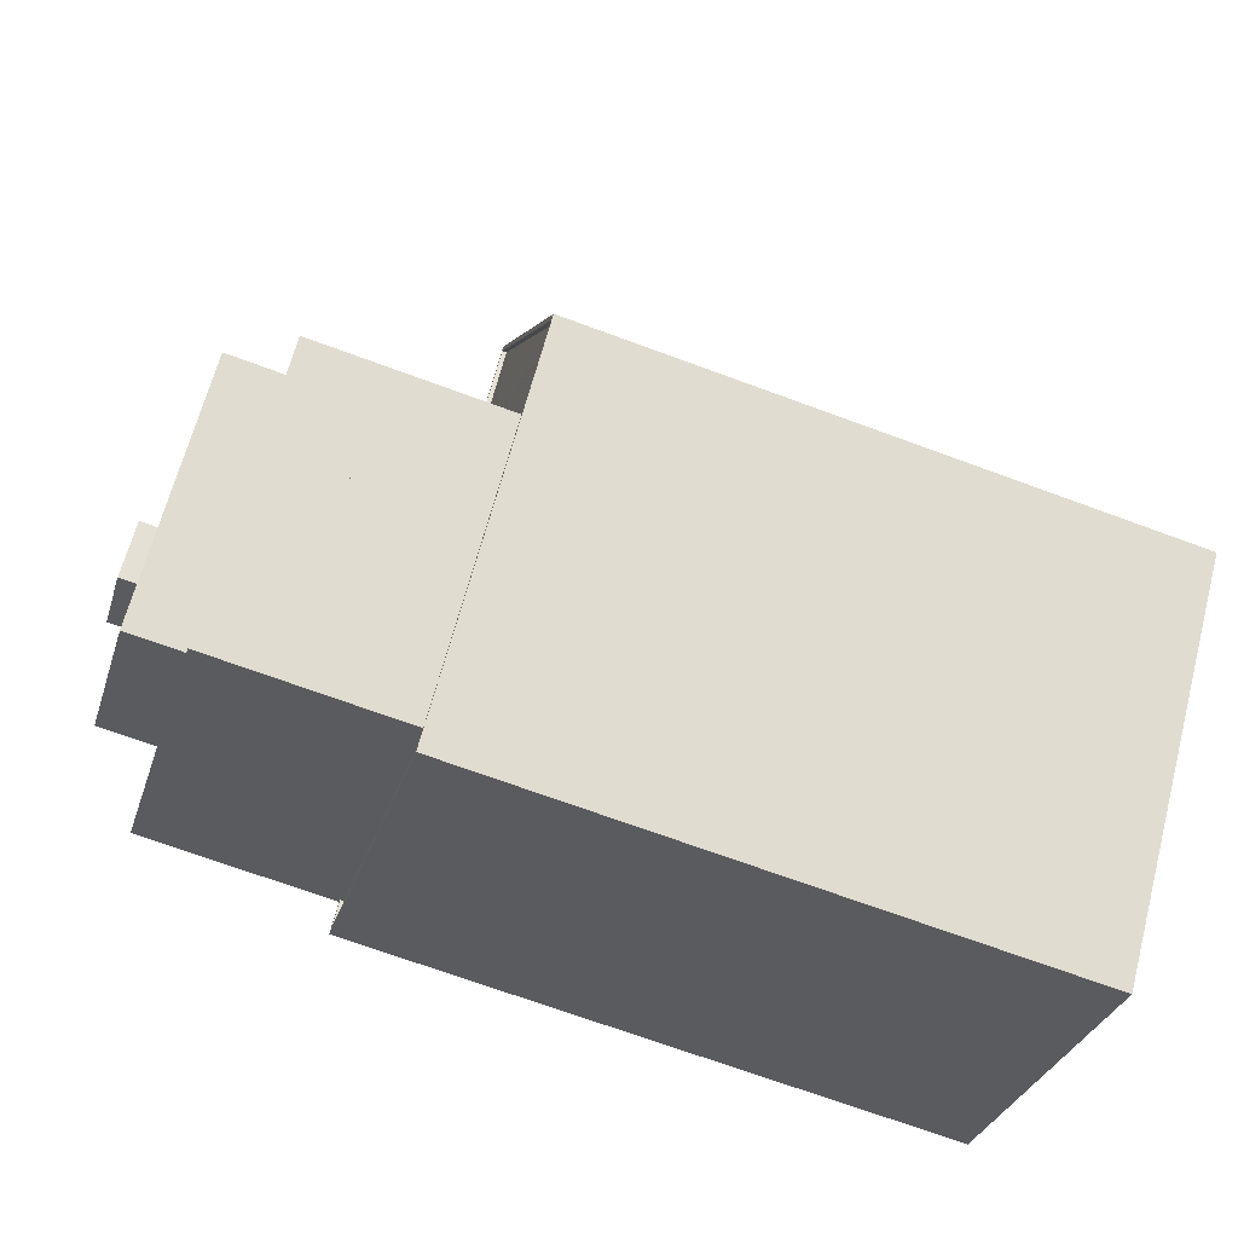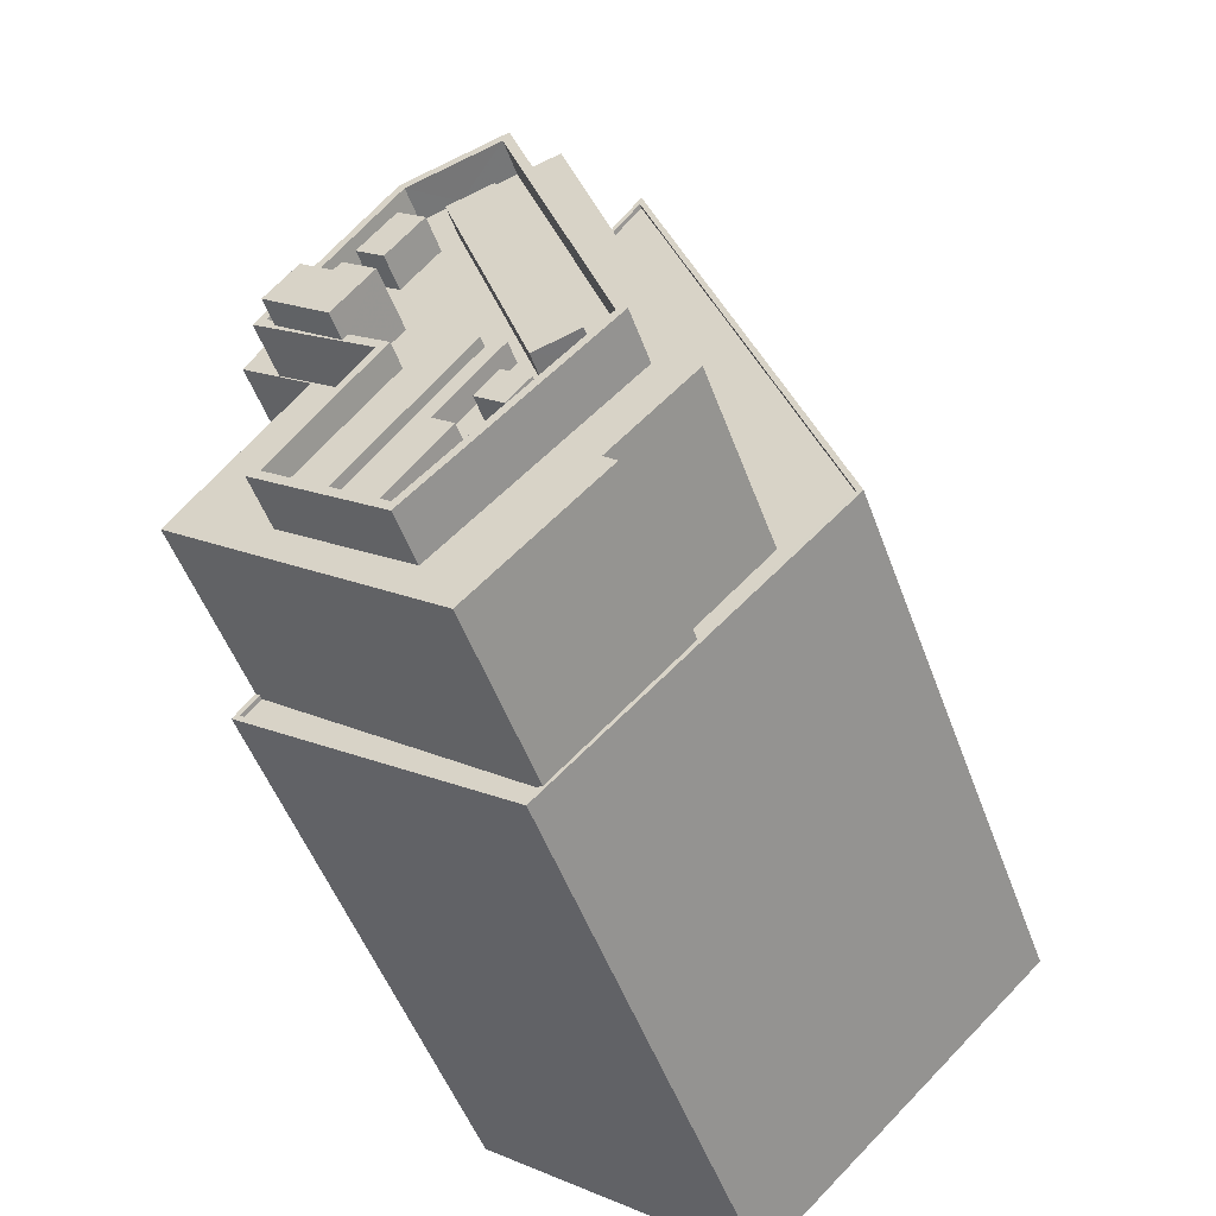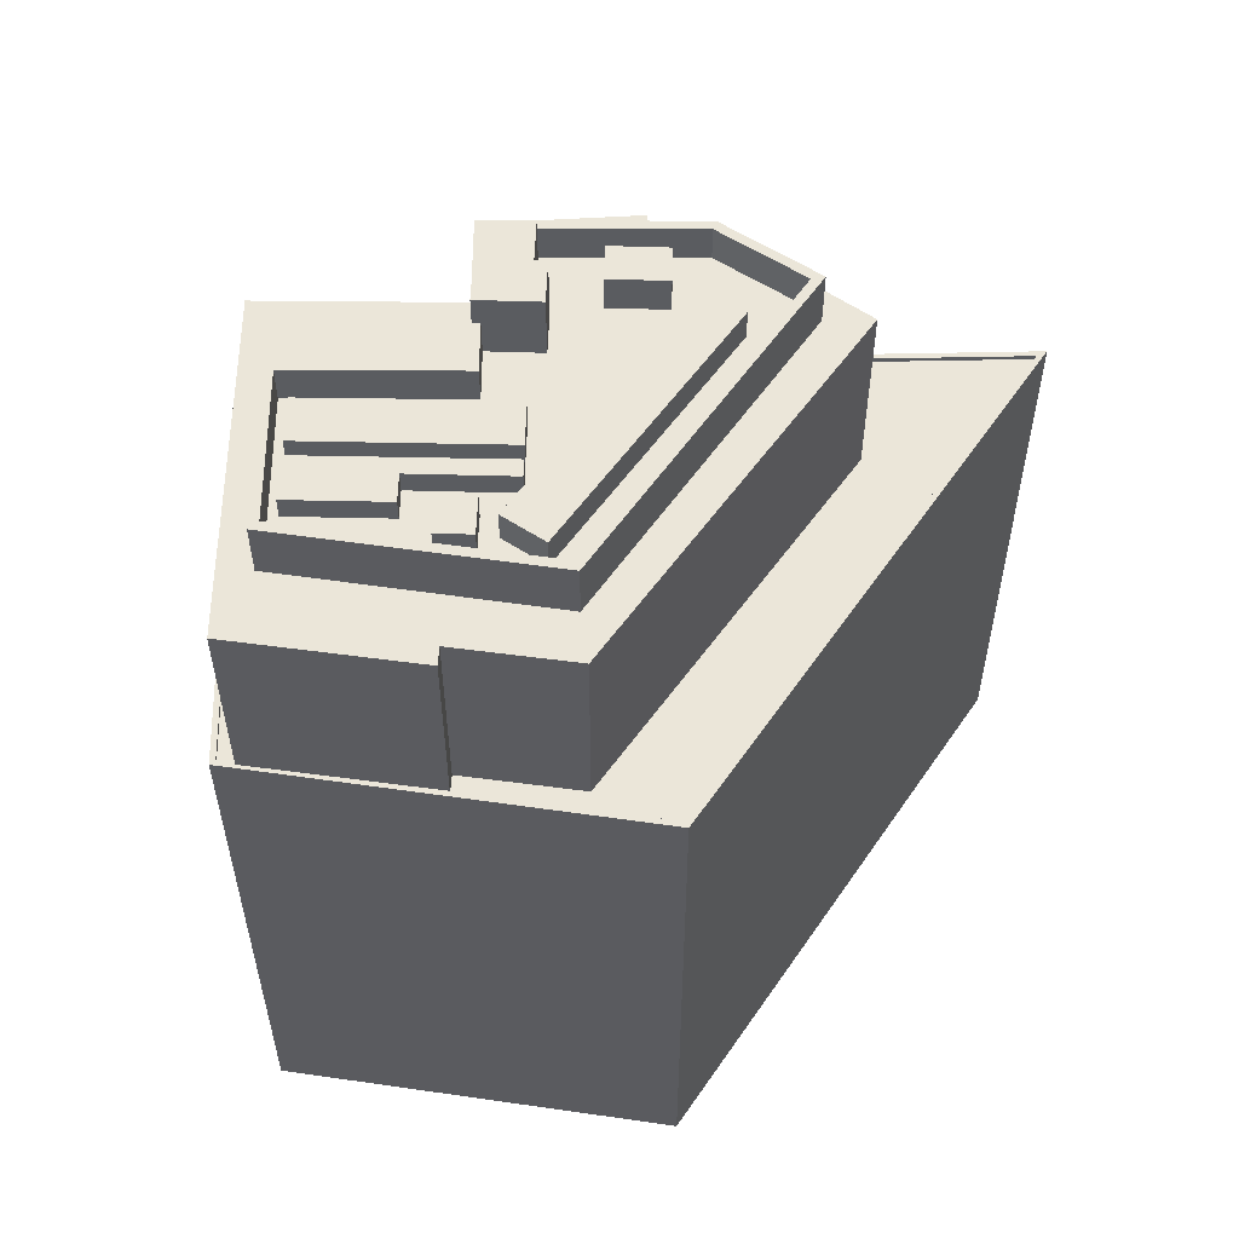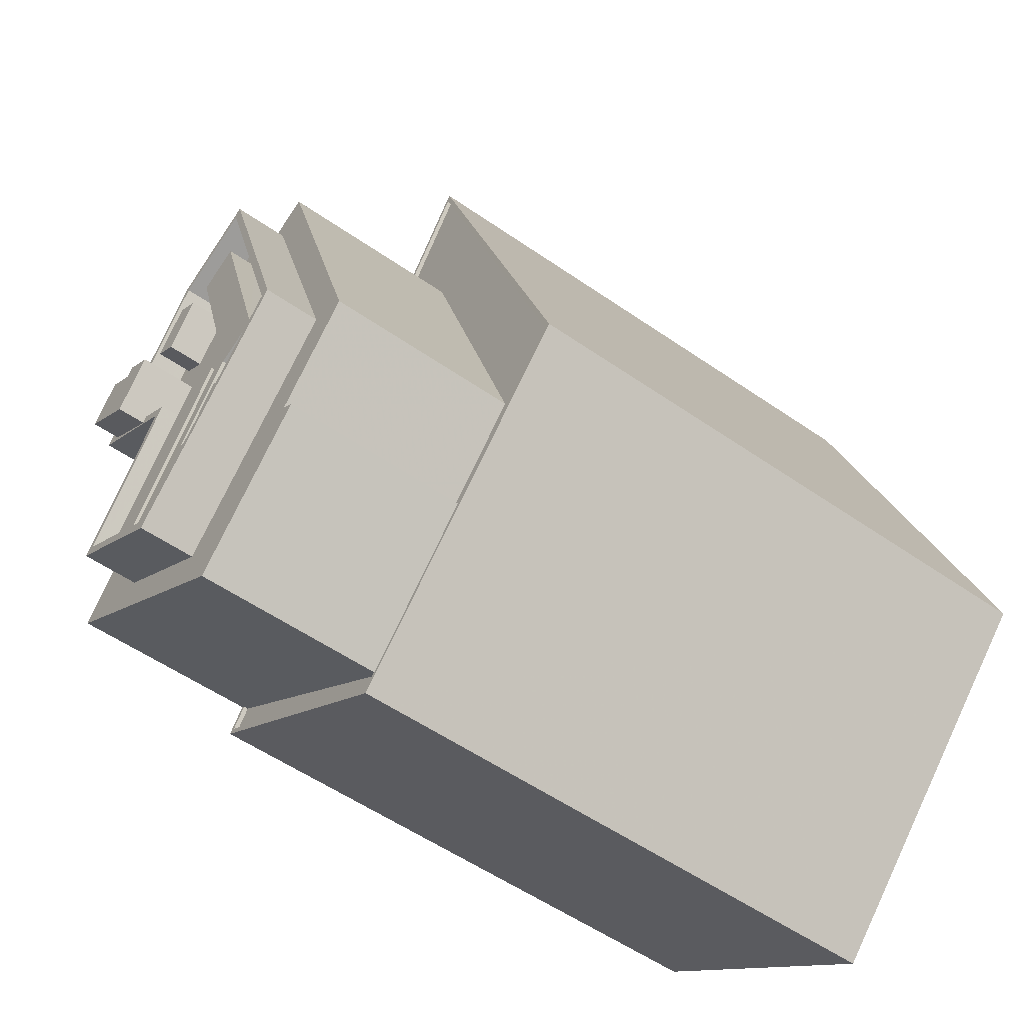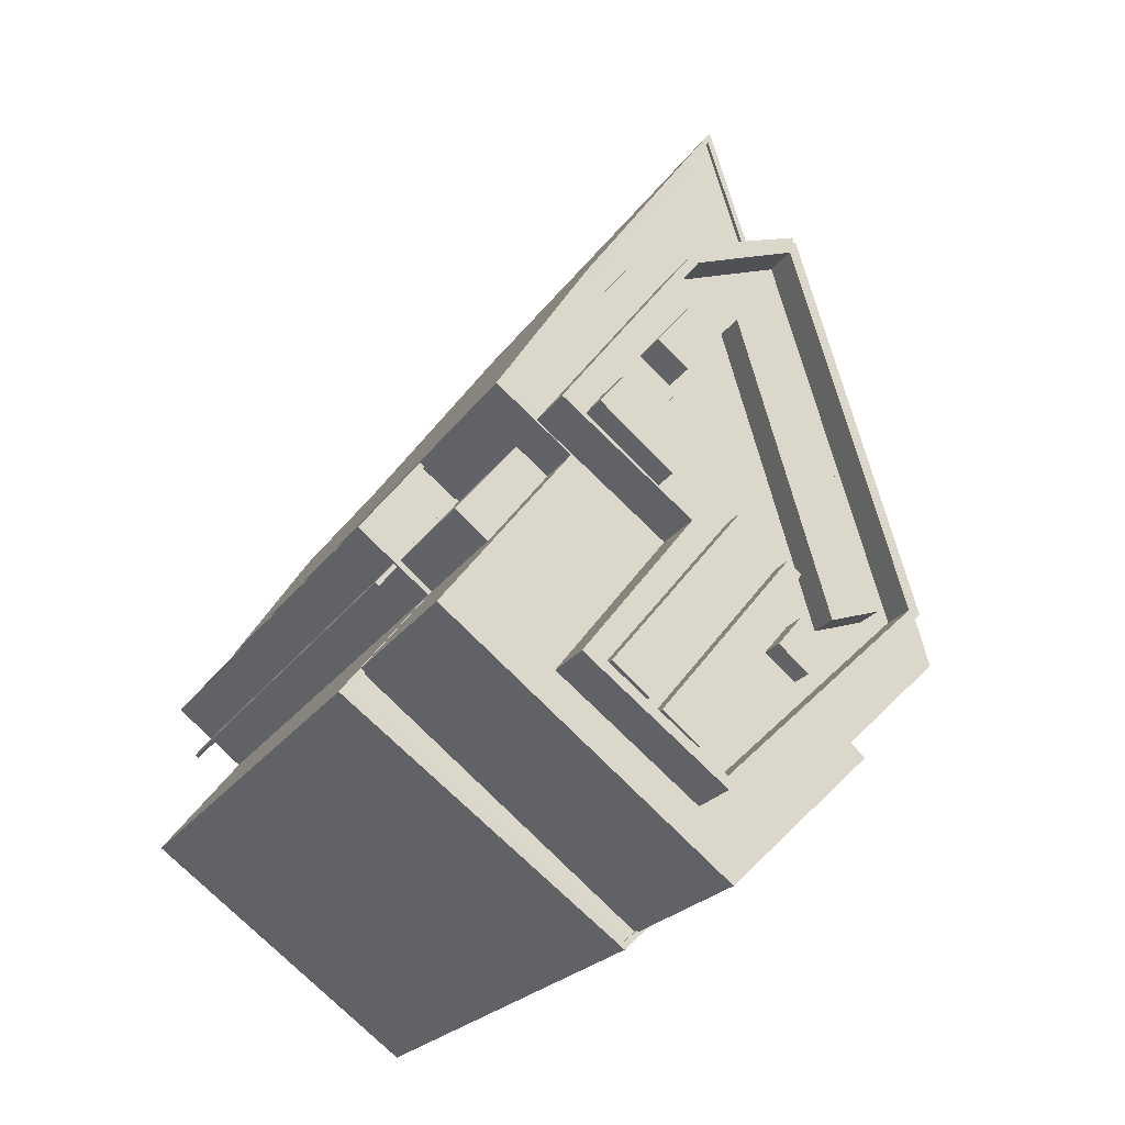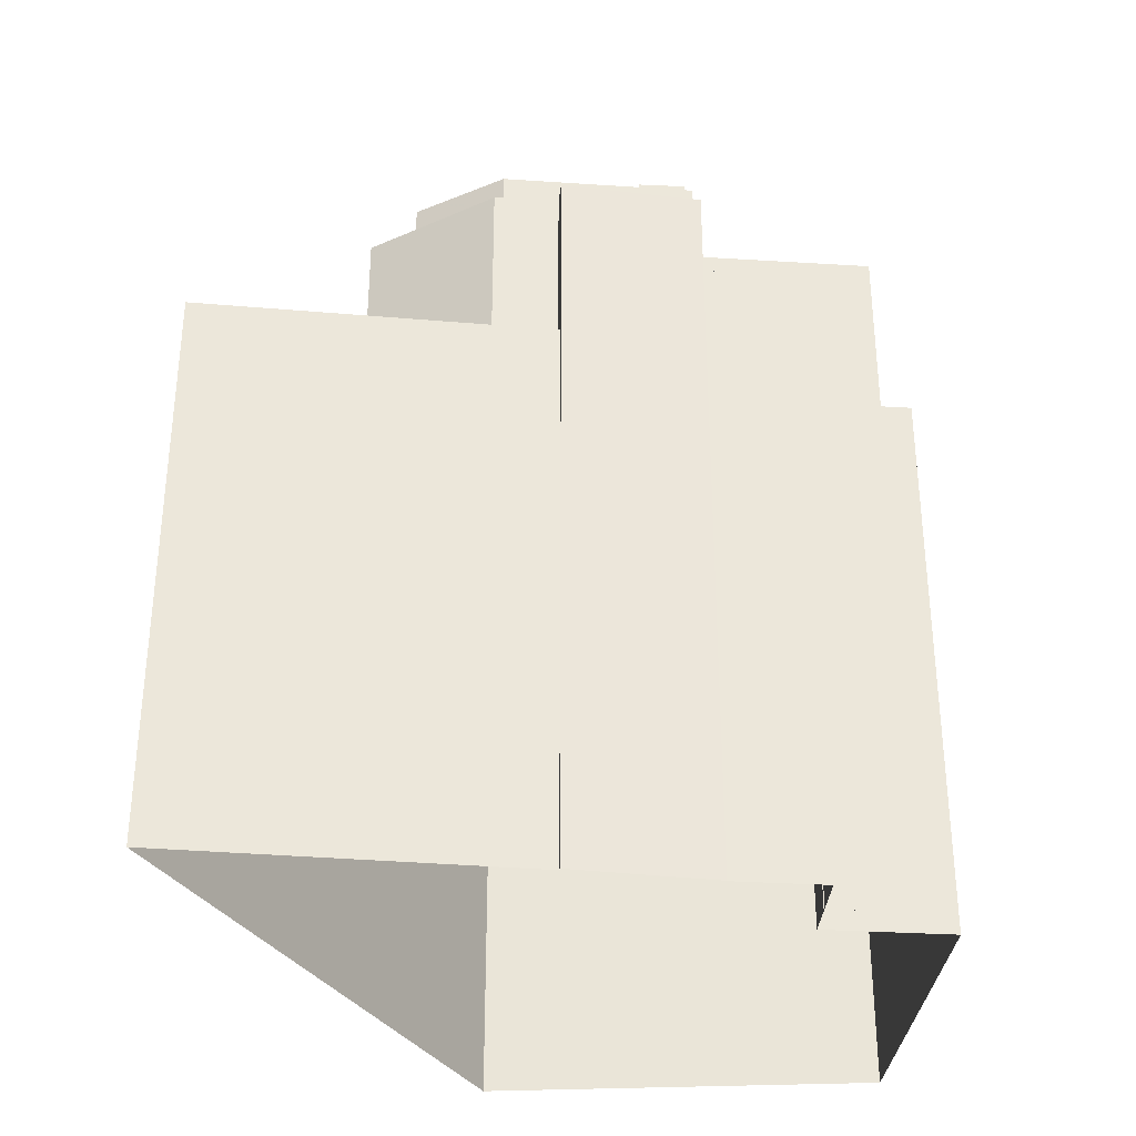
<metadata>
{"format":"obj","ext":"obj","renderer":"f3d","projection":"perspective","resolution":1024,"background":"white","views":[{"elev":-69.9,"azim":69.7,"up":"+Y"},{"elev":-50.8,"azim":19.7,"up":"+Y"},{"elev":56.0,"azim":52.0,"up":"+Z"},{"elev":-55.5,"azim":53.9,"up":"+Y"},{"elev":-20.7,"azim":-23.2,"up":"+Y"},{"elev":-33.9,"azim":-133.4,"up":"+Z"}]}
</metadata>
<code>
v -1.228e+04 -3.365e+04 33.2
v -1.229e+04 -3.364e+04 33.2
v -1.229e+04 -3.363e+04 33.2
v -1.226e+04 -3.363e+04 33.2
v -1.227e+04 -3.36e+04 33.2
v -1.228e+04 -3.362e+04 33.2
v -1.229e+04 -3.363e+04 33.2
v -1.229e+04 -3.363e+04 33.2
v -1.229e+04 -3.363e+04 33.2
v -1.229e+04 -3.363e+04 33.2
v -1.229e+04 -3.362e+04 33.2
v -1.229e+04 -3.362e+04 33.2
v -1.229e+04 -3.362e+04 33.2
v -1.229e+04 -3.363e+04 33.2
v -1.229e+04 -3.363e+04 66.26
v -1.229e+04 -3.363e+04 66.26
v -1.229e+04 -3.363e+04 66.26
v -1.229e+04 -3.363e+04 66.26
v -1.229e+04 -3.363e+04 66.26
v -1.229e+04 -3.363e+04 66.26
v -1.229e+04 -3.362e+04 66.26
v -1.229e+04 -3.362e+04 66.26
v -1.229e+04 -3.363e+04 66.26
v -1.229e+04 -3.364e+04 66.39
v -1.228e+04 -3.365e+04 66.39
v -1.229e+04 -3.364e+04 66.39
v -1.226e+04 -3.363e+04 66.39
v -1.227e+04 -3.364e+04 66.39
v -1.229e+04 -3.363e+04 66.39
v -1.229e+04 -3.363e+04 66.39
v -1.229e+04 -3.363e+04 66.39
v -1.229e+04 -3.363e+04 66.39
v -1.227e+04 -3.36e+04 66.39
v -1.227e+04 -3.36e+04 66.4
v -1.229e+04 -3.363e+04 66.39
v -1.229e+04 -3.362e+04 66.39
v -1.228e+04 -3.362e+04 66.39
v -1.228e+04 -3.362e+04 66.39
v -1.229e+04 -3.362e+04 66.39
v -1.229e+04 -3.363e+04 66.39
v -1.227e+04 -3.364e+04 66.39
v -1.226e+04 -3.363e+04 66.39
v -1.228e+04 -3.365e+04 66.39
v -1.228e+04 -3.365e+04 66.39
v -1.228e+04 -3.365e+04 66.39
v -1.229e+04 -3.363e+04 66.39
v -1.229e+04 -3.363e+04 66.14
v -1.229e+04 -3.362e+04 66.14
v -1.229e+04 -3.363e+04 66.14
v -1.229e+04 -3.362e+04 66.14
v -1.229e+04 -3.363e+04 66.14
v -1.229e+04 -3.364e+04 66.14
v -1.228e+04 -3.365e+04 66.14
v -1.228e+04 -3.365e+04 66.14
v -1.228e+04 -3.362e+04 66.14
v -1.228e+04 -3.362e+04 66.14
v -1.228e+04 -3.361e+04 66.14
v -1.227e+04 -3.36e+04 66.14
v -1.227e+04 -3.364e+04 66.14
v -1.227e+04 -3.364e+04 66.14
v -1.227e+04 -3.363e+04 66.14
v -1.227e+04 -3.361e+04 66.14
v -1.226e+04 -3.363e+04 66.14
v -1.229e+04 -3.363e+04 74.02
v -1.229e+04 -3.362e+04 74.02
v -1.229e+04 -3.363e+04 74.02
v -1.229e+04 -3.363e+04 74.02
v -1.228e+04 -3.365e+04 76.91
v -1.229e+04 -3.364e+04 76.91
v -1.229e+04 -3.363e+04 76.91
v -1.229e+04 -3.363e+04 76.91
v -1.229e+04 -3.362e+04 76.91
v -1.228e+04 -3.362e+04 76.91
v -1.229e+04 -3.362e+04 76.91
v -1.227e+04 -3.364e+04 76.91
v -1.227e+04 -3.364e+04 76.91
v -1.229e+04 -3.362e+04 76.91
v -1.229e+04 -3.362e+04 76.91
v -1.228e+04 -3.363e+04 76.91
v -1.228e+04 -3.361e+04 76.91
v -1.228e+04 -3.362e+04 76.91
v -1.227e+04 -3.361e+04 76.91
v -1.227e+04 -3.361e+04 76.91
v -1.227e+04 -3.363e+04 76.91
v -1.227e+04 -3.363e+04 76.91
v -1.228e+04 -3.364e+04 76.91
v -1.229e+04 -3.363e+04 76.91
v -1.228e+04 -3.363e+04 76.91
v -1.228e+04 -3.364e+04 78.01
v -1.228e+04 -3.364e+04 78.01
v -1.228e+04 -3.364e+04 78.01
v -1.229e+04 -3.364e+04 78.01
v -1.228e+04 -3.364e+04 78.01
v -1.227e+04 -3.363e+04 78.01
v -1.228e+04 -3.363e+04 78.01
v -1.227e+04 -3.363e+04 78.01
v -1.228e+04 -3.363e+04 78.01
v -1.228e+04 -3.364e+04 78.01
v -1.228e+04 -3.363e+04 78.01
v -1.228e+04 -3.364e+04 78.01
v -1.228e+04 -3.363e+04 78.01
v -1.228e+04 -3.363e+04 78.01
v -1.228e+04 -3.364e+04 78.01
v -1.228e+04 -3.363e+04 78.01
v -1.227e+04 -3.363e+04 78.01
v -1.228e+04 -3.364e+04 78.01
v -1.228e+04 -3.364e+04 78.01
v -1.228e+04 -3.364e+04 78.01
v -1.227e+04 -3.364e+04 78.01
v -1.227e+04 -3.363e+04 78.01
v -1.227e+04 -3.364e+04 78.01
v -1.228e+04 -3.362e+04 78.01
v -1.228e+04 -3.362e+04 78.01
v -1.228e+04 -3.362e+04 78.01
v -1.228e+04 -3.362e+04 78.01
v -1.227e+04 -3.363e+04 78.01
v -1.228e+04 -3.361e+04 78.01
v -1.227e+04 -3.363e+04 78.01
v -1.228e+04 -3.362e+04 78.01
v -1.229e+04 -3.362e+04 78.01
v -1.229e+04 -3.362e+04 78.01
v -1.228e+04 -3.362e+04 78.01
v -1.228e+04 -3.362e+04 78.01
v -1.229e+04 -3.362e+04 78.01
v -1.228e+04 -3.362e+04 78.01
v -1.229e+04 -3.364e+04 78.01
v -1.228e+04 -3.363e+04 78.01
v -1.228e+04 -3.363e+04 78.01
v -1.228e+04 -3.363e+04 78.01
v -1.228e+04 -3.362e+04 78.01
v -1.228e+04 -3.362e+04 78.01
v -1.228e+04 -3.362e+04 78.01
v -1.228e+04 -3.362e+04 78.01
v -1.229e+04 -3.364e+04 80.01
v -1.228e+04 -3.363e+04 80.01
v -1.229e+04 -3.364e+04 80.01
v -1.228e+04 -3.363e+04 80.01
v -1.228e+04 -3.363e+04 80.01
v -1.228e+04 -3.362e+04 80.01
v -1.228e+04 -3.362e+04 80.01
v -1.229e+04 -3.362e+04 80.01
v -1.228e+04 -3.363e+04 80.01
v -1.229e+04 -3.362e+04 80.01
v -1.229e+04 -3.362e+04 80.01
v -1.229e+04 -3.362e+04 80.01
v -1.228e+04 -3.361e+04 80.01
v -1.227e+04 -3.361e+04 80.01
v -1.227e+04 -3.363e+04 80.01
v -1.227e+04 -3.363e+04 80.01
v -1.228e+04 -3.364e+04 80.01
v -1.228e+04 -3.364e+04 80.01
v -1.227e+04 -3.363e+04 79.24
v -1.228e+04 -3.363e+04 79.24
v -1.228e+04 -3.364e+04 79.24
v -1.228e+04 -3.364e+04 79.24
v -1.228e+04 -3.364e+04 79.24
v -1.228e+04 -3.364e+04 79.24
v -1.228e+04 -3.364e+04 79.24
v -1.228e+04 -3.364e+04 79.24
v -1.228e+04 -3.363e+04 79.24
v -1.228e+04 -3.363e+04 79.24
v -1.228e+04 -3.363e+04 79.4
v -1.227e+04 -3.364e+04 79.4
v -1.227e+04 -3.363e+04 79.4
v -1.228e+04 -3.363e+04 79.4
v -1.227e+04 -3.363e+04 79.75
v -1.227e+04 -3.363e+04 79.75
v -1.228e+04 -3.362e+04 79.75
v -1.228e+04 -3.362e+04 79.75
v -1.228e+04 -3.362e+04 80.03
v -1.228e+04 -3.362e+04 80.03
v -1.228e+04 -3.362e+04 80.03
v -1.228e+04 -3.362e+04 80.03
v -1.228e+04 -3.362e+04 81.58
v -1.229e+04 -3.362e+04 81.58
v -1.228e+04 -3.362e+04 81.58
v -1.228e+04 -3.362e+04 81.58
v -1.228e+04 -3.363e+04 81.58
v -1.228e+04 -3.363e+04 81.58
f 1 2 3
f 1 3 4
f 5 4 6
f 7 8 9
f 10 11 7
f 12 6 13
f 13 6 11
f 3 14 11
f 7 14 8
f 6 4 3
f 11 14 7
f 6 3 11
f 15 16 17
f 18 15 17
f 19 20 21
f 21 20 22
f 23 20 19
f 24 25 26
f 25 27 28
f 29 30 31
f 30 24 32
f 33 27 34
f 29 35 36
f 37 33 34
f 38 33 37
f 36 35 39
f 40 31 30
f 31 35 29
f 41 28 42
f 43 44 45
f 42 27 33
f 44 25 28
f 32 26 46
f 40 30 32
f 26 25 43
f 24 26 32
f 28 27 42
f 25 44 43
f 47 48 49
f 47 50 48
f 51 52 53
f 54 51 53
f 55 56 57
f 58 55 57
f 59 60 61
f 58 62 63
f 61 60 63
f 62 61 63
f 58 57 62
f 64 65 66
f 64 67 65
f 68 69 70
f 70 69 71
f 72 73 74
f 75 68 76
f 77 78 72
f 71 69 79
f 80 73 81
f 80 82 83
f 84 85 83
f 84 75 85
f 73 78 81
f 84 86 75
f 82 84 83
f 80 81 82
f 68 86 69
f 78 73 72
f 86 68 75
f 71 79 87
f 77 87 78
f 78 87 88
f 87 79 88
f 89 90 91
f 92 90 93
f 94 95 96
f 97 94 96
f 98 99 97
f 98 100 99
f 95 101 102
f 103 92 93
f 104 102 89
f 102 93 89
f 98 97 96
f 96 95 104
f 89 93 90
f 104 95 102
f 105 94 97
f 90 106 107
f 91 90 107
f 99 100 108
f 109 105 110
f 106 109 111
f 97 110 105
f 108 107 106
f 99 108 111
f 111 109 110
f 108 106 111
f 112 113 114
f 112 115 113
f 105 109 116
f 115 112 117
f 109 118 116
f 118 112 116
f 118 117 112
f 119 120 121
f 120 119 122
f 115 122 113
f 113 122 123
f 122 119 123
f 124 125 121
f 121 125 119
f 126 92 103
f 127 128 129
f 127 126 103
f 119 130 131
f 114 113 123
f 127 103 101
f 132 130 125
f 133 114 123
f 95 133 131
f 101 95 128
f 130 128 131
f 95 114 133
f 125 130 119
f 128 127 101
f 128 95 131
f 134 135 136
f 134 137 135
f 137 138 135
f 139 140 141
f 135 142 143
f 141 140 143
f 144 145 141
f 135 138 142
f 142 144 143
f 144 141 143
f 139 146 140
f 140 146 147
f 148 149 146
f 146 149 147
f 150 151 149
f 148 150 149
f 134 136 151
f 150 134 151
f 152 153 154
f 155 154 156
f 156 154 157
f 154 153 157
f 158 159 160
f 161 158 160
f 162 163 164
f 165 162 164
f 166 167 168
f 169 166 168
f 170 171 172
f 173 170 172
f 174 175 176
f 177 176 178
f 178 176 179
f 176 175 179
f 14 17 8
f 14 18 17
f 17 9 8
f 17 16 9
f 16 7 9
f 16 15 7
f 19 21 50
f 47 19 50
f 14 3 18
f 3 30 18
f 7 15 10
f 15 30 29
f 18 30 15
f 10 15 29
f 24 3 2
f 24 30 3
f 11 29 36
f 11 10 29
f 2 25 24
f 2 1 25
f 37 5 6
f 37 34 5
f 5 27 4
f 5 34 27
f 4 25 1
f 4 27 25
f 31 19 35
f 35 19 49
f 31 23 19
f 49 19 47
f 35 49 48
f 39 35 48
f 26 43 53
f 52 26 53
f 51 26 52
f 51 46 26
f 54 53 43
f 45 54 43
f 58 33 38
f 55 58 38
f 42 33 58
f 63 42 58
f 41 42 63
f 60 41 63
f 23 31 20
f 20 31 66
f 66 31 64
f 31 40 64
f 22 66 65
f 22 20 66
f 67 87 65
f 11 36 13
f 87 77 65
f 65 77 72
f 13 36 72
f 22 65 21
f 48 50 21
f 48 21 39
f 36 39 65
f 36 65 72
f 21 65 39
f 72 74 12
f 13 72 12
f 38 73 56
f 74 73 38
f 6 12 37
f 56 55 38
f 12 74 37
f 37 74 38
f 73 80 57
f 56 73 57
f 62 80 83
f 62 57 80
f 62 83 85
f 61 62 85
f 61 85 75
f 59 61 75
f 60 59 41
f 28 41 76
f 76 41 75
f 41 59 75
f 68 44 28
f 76 68 28
f 51 54 45
f 32 46 70
f 51 45 46
f 45 44 68
f 70 46 68
f 46 45 68
f 71 87 64
f 71 64 70
f 70 64 32
f 87 67 64
f 32 64 40
f 135 78 88
f 135 143 78
f 134 126 127
f 137 134 127
f 120 141 121
f 141 145 121
f 145 124 121
f 129 137 127
f 129 138 137
f 141 120 122
f 139 141 122
f 117 146 115
f 115 139 122
f 115 146 139
f 148 146 117
f 118 148 117
f 118 109 148
f 109 106 150
f 148 109 150
f 106 90 150
f 150 90 134
f 134 92 126
f 134 90 92
f 81 143 140
f 81 78 143
f 82 140 147
f 82 81 140
f 149 82 147
f 149 84 82
f 151 84 149
f 151 86 84
f 151 69 86
f 151 136 69
f 69 136 79
f 79 135 88
f 79 136 135
f 104 153 152
f 96 104 152
f 154 98 96
f 152 154 96
f 154 155 100
f 154 100 98
f 155 108 100
f 156 107 108
f 155 156 108
f 156 157 91
f 156 91 107
f 157 89 91
f 104 157 153
f 104 89 157
f 101 161 160
f 102 101 160
f 159 93 102
f 160 159 102
f 103 159 158
f 103 93 159
f 101 158 161
f 101 103 158
f 164 110 97
f 165 164 97
f 163 111 110
f 164 163 110
f 99 111 163
f 162 99 163
f 97 162 165
f 97 99 162
f 112 169 168
f 112 114 169
f 112 168 167
f 116 112 167
f 166 116 167
f 166 105 116
f 105 166 94
f 94 166 95
f 95 169 114
f 95 166 169
f 123 171 133
f 123 172 171
f 133 170 131
f 133 171 170
f 170 173 119
f 131 170 119
f 173 172 123
f 119 173 123
f 125 174 176
f 132 125 176
f 130 132 176
f 177 130 176
f 178 130 177
f 178 128 130
f 129 128 138
f 142 138 179
f 179 138 178
f 138 128 178
f 144 179 175
f 144 142 179
f 125 145 174
f 174 145 175
f 125 124 145
f 175 145 144

</code>
